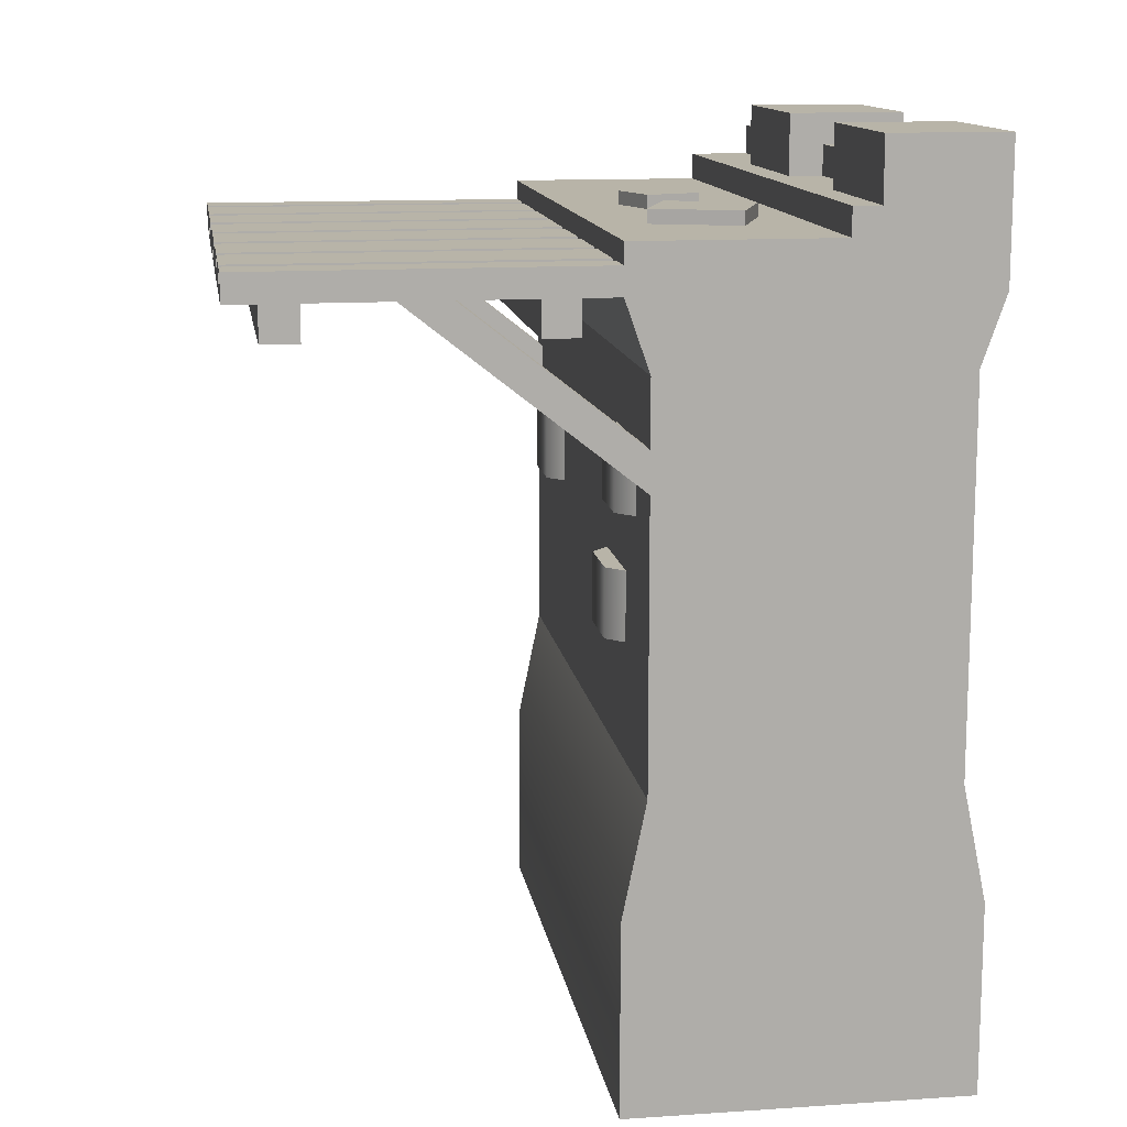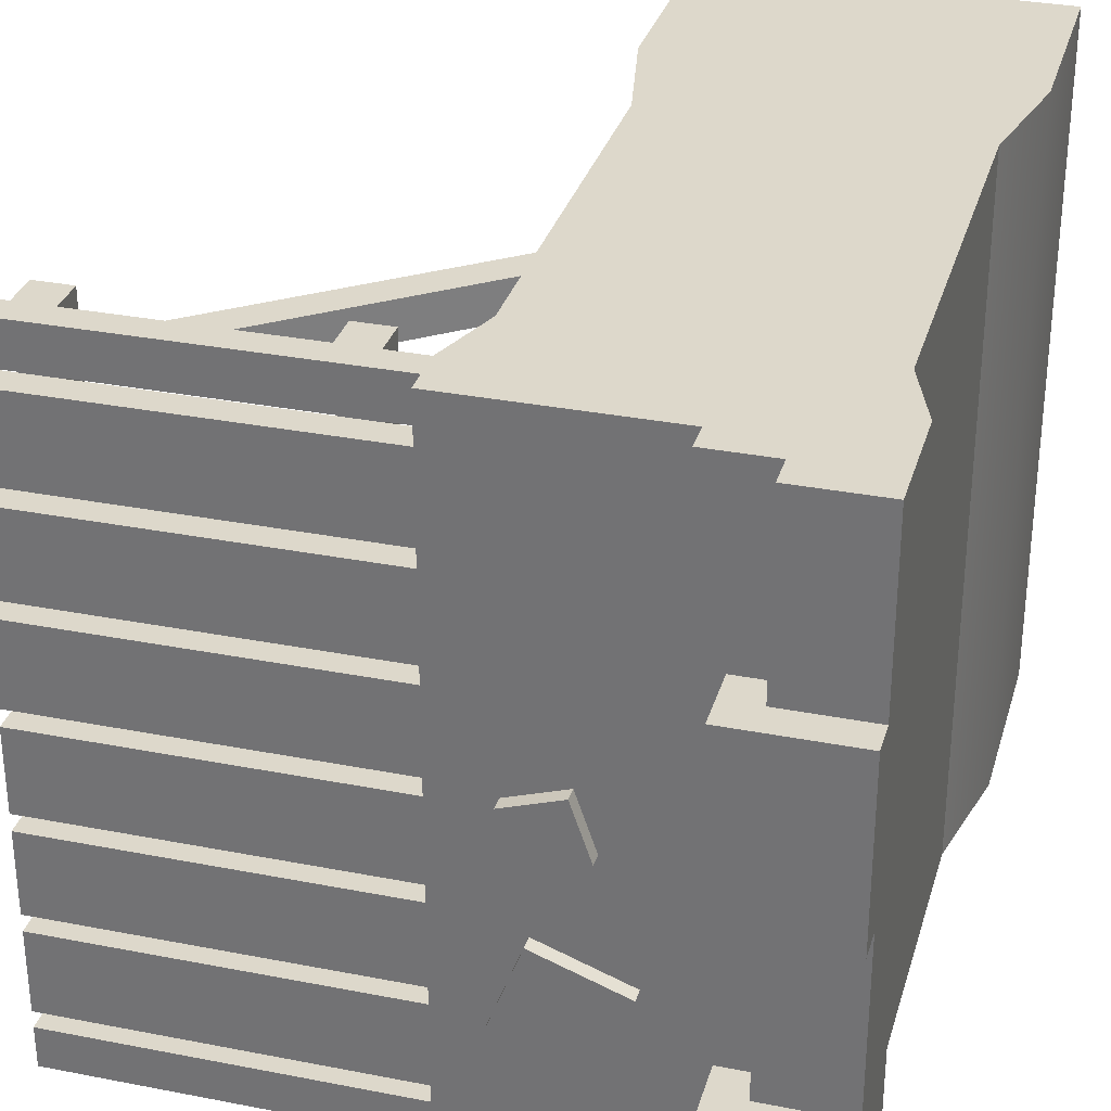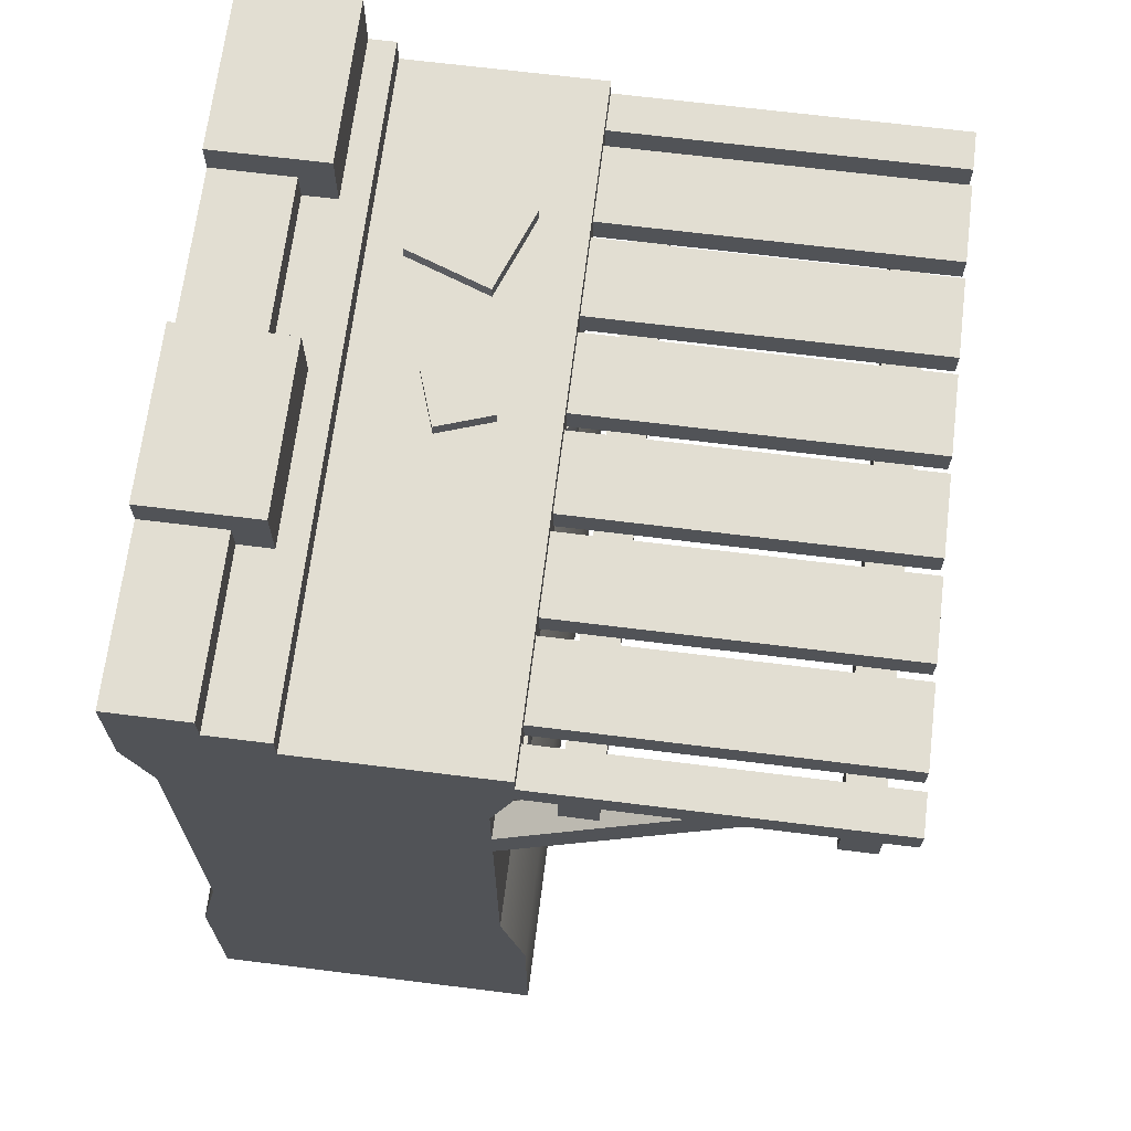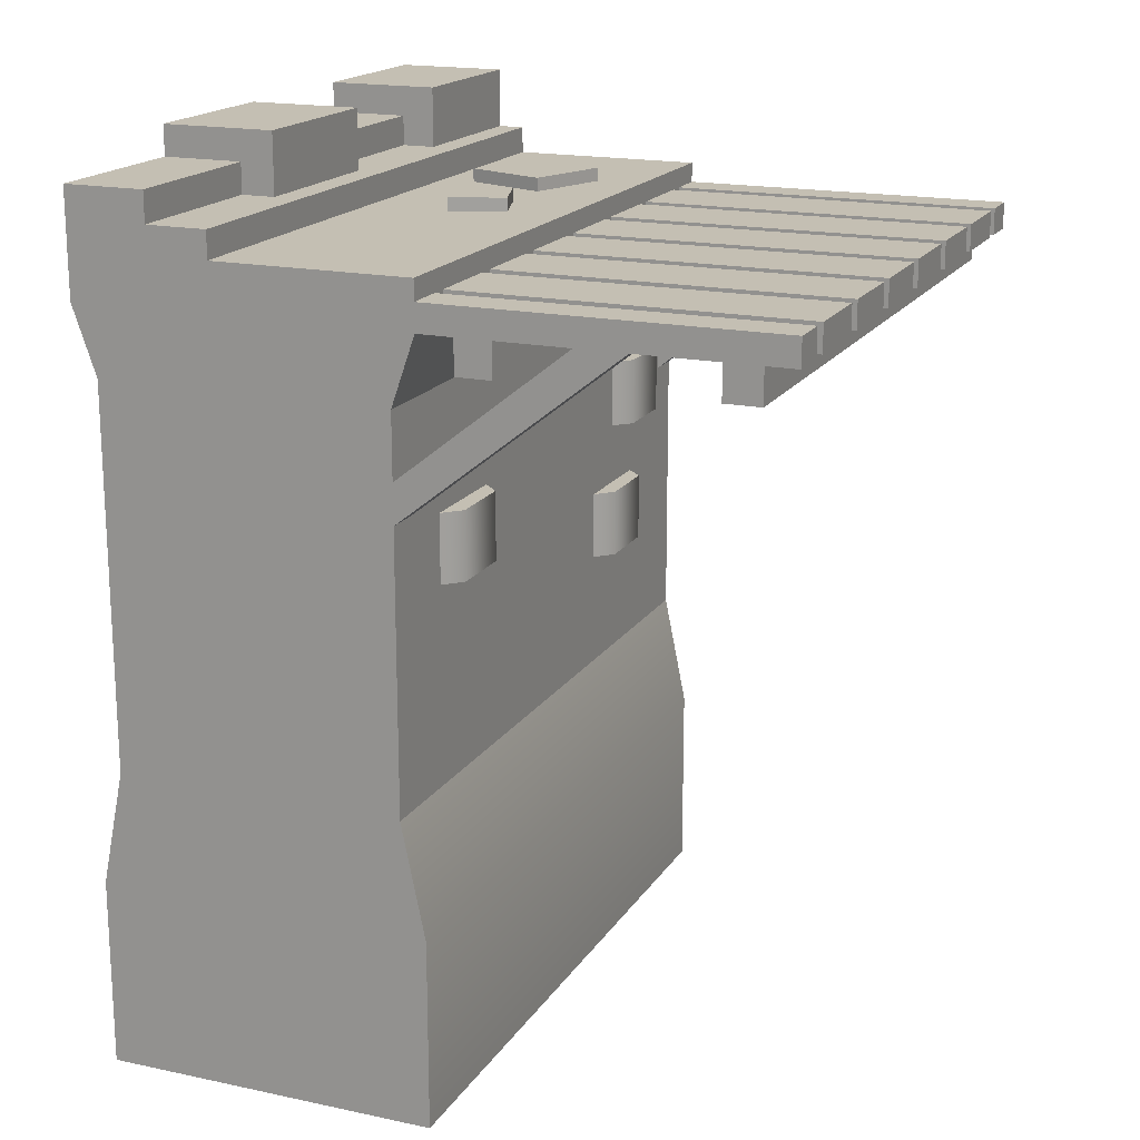
<metadata>
{"format":"obj","ext":"obj","renderer":"f3d","projection":"perspective","resolution":1024,"background":"white","views":[{"elev":13.0,"azim":171.3,"up":"+Y"},{"elev":31.4,"azim":-164.5,"up":"+Z"},{"elev":67.9,"azim":7.1,"up":"+Y"},{"elev":17.8,"azim":22.6,"up":"+Y"}]}
</metadata>
<code>
g wall-narrow-wood
v -0.5 0.28 0.5 1 1 1
v -0.5 0 0.5 1 1 1
v -0.5 0.28 -0.5 1 1 1
v -0.5 0 -0.5 1 1 1
v 2.608e-14 0 0.5 1 1 1
v 2.608e-14 0.28 0.5 1 1 1
v -2.608e-14 0 -0.5 1 1 1
v -2.608e-14 0.28 -0.5 1 1 1
v -0.035 0.45 0.5 1 1 1
v -0.465 0.45 0.5 1 1 1
v -0.035 1.01 0.5 1 1 1
v -0.465 1.01 0.5 1 1 1
v 2.608e-14 1.11 0.5 1 1 1
v -0.5 1.11 0.5 1 1 1
v 2.608e-14 1.18 0.5 1 1 1
v -0.2908 1.18 0.5 1 1 1
v -0.5 1.265 0.5 1 1 1
v -0.3805 1.22 0.5 1 1 1
v -0.2908 1.22 0.5 1 1 1
v -0.3805 1.265 0.5 1 1 1
v -0.465 0.45 -0.5 1 1 1
v -0.035 0.45 -0.5 1 1 1
v -2.608e-14 1.11 -0.5 1 1 1
v -0.035 1.01 -0.5 1 1 1
v -0.5 1.11 -0.5 1 1 1
v -0.465 1.01 -0.5 1 1 1
v -0.5 1.31 0.25 1 1 1
v -0.5 1.265 0.25 1 1 1
v -0.5 1.31 2.752e-14 1 1 1
v -0.5 1.265 2.752e-14 1 1 1
v -0.5 1.265 -0.25 1 1 1
v -0.5 1.31 -0.5 1 1 1
v -0.5 1.31 -0.25 1 1 1
v -2.608e-14 1.18 -0.5 1 1 1
v -0.3805 1.22 0.25 1 1 1
v -0.3305 1.22 0.25 1 1 1
v -0.3305 1.22 1.868e-14 1 1 1
v -0.3305 1.22 -0.25 1 1 1
v -0.3305 1.22 -0.5 1 1 1
v -0.2908 1.22 -0.5 1 1 1
v -0.3805 1.22 -0.25 1 1 1
v -0.3805 1.22 1.84e-14 1 1 1
v -0.3305 1.31 -0.25 1 1 1
v -0.3305 1.31 -0.5 1 1 1
v -0.3305 1.31 0.25 1 1 1
v -0.3305 1.31 1.868e-14 1 1 1
v -0.3805 1.265 -0.25 1 1 1
v -0.3805 1.265 1.84e-14 1 1 1
v -0.3805 1.265 0.25 1 1 1
v -0.2908 1.18 -0.5 1 1 1
v -0.01 0.8093 -0.3771 1 1 1
v -0.01 0.9093 -0.3771 1 1 1
v -0.035 0.8093 -0.4021 1 1 1
v -0.035 0.9093 -0.4021 1 1 1
v -0.01 0.8093 -0.2771 1 1 1
v -0.035 0.8093 -0.2521 1 1 1
v -0.01 0.9093 -0.2771 1 1 1
v -0.035 0.9093 -0.2521 1 1 1
v -0.01 0.6188 -0.3039 1 1 1
v -0.01 0.7188 -0.3039 1 1 1
v -0.035 0.6188 -0.3289 1 1 1
v -0.035 0.7188 -0.3289 1 1 1
v -0.01 0.6188 -0.2039 1 1 1
v -0.035 0.6188 -0.1789 1 1 1
v -0.01 0.7188 -0.2039 1 1 1
v -0.035 0.7188 -0.1789 1 1 1
v -0.01 0.7378 0.2398 1 1 1
v -0.01 0.8378 0.2398 1 1 1
v -0.035 0.7378 0.2148 1 1 1
v -0.035 0.8378 0.2148 1 1 1
v -0.01 0.7378 0.3398 1 1 1
v -0.035 0.7378 0.3648 1 1 1
v -0.01 0.8378 0.3398 1 1 1
v -0.035 0.8378 0.3648 1 1 1
v -0.06997 1.2 -0.2768 1 1 1
v -0.1158 1.2 -0.153 1 1 1
v -0.1938 1.2 -0.3226 1 1 1
v -0.2396 1.2 -0.1988 1 1 1
v -0.1938 1.18 -0.3226 1 1 1
v -0.06997 1.18 -0.2768 1 1 1
v -0.1158 1.18 -0.153 1 1 1
v -0.2396 1.18 -0.1988 1 1 1
v -0.112 1.2 -0.05507 1 1 1
v -0.08473 1.2 0.02491 1 1 1
v -0.1919 1.2 -0.02784 1 1 1
v -0.1647 1.2 0.05213 1 1 1
v -0.1919 1.18 -0.02784 1 1 1
v -0.112 1.18 -0.05507 1 1 1
v -0.08473 1.18 0.02491 1 1 1
v -0.1647 1.18 0.05213 1 1 1
v 0.4548 1.06 0.5 1 1 1
v 0.4548 1.06 -0.5 1 1 1
v 0.403 1.06 0.5 1 1 1
v 0.403 1.06 -0.5 1 1 1
v 0.4548 1.11 -0.5 1 1 1
v 0.4548 1.11 0.5 1 1 1
v 0.403 1.11 -0.5 1 1 1
v 0.403 1.11 0.5 1 1 1
v 0.5 1.15 -0.4407 1 1 1
v 0 1.15 -0.4407 1 1 1
v 0.5 1.15 -0.5 1 1 1
v 0 1.15 -0.5 1 1 1
v 0.5 1.11 -0.4407 1 1 1
v 0.5 1.11 -0.5 1 1 1
v 0 1.11 -0.4407 1 1 1
v 0 1.11 -0.5 1 1 1
v 0.5 1.15 -0.1307 1 1 1
v 0.5 1.15 -0.01214 1 1 1
v 0 1.15 -0.1307 1 1 1
v 0 1.15 -0.01214 1 1 1
v 0.5 1.11 -0.01214 1 1 1
v 0.5 1.11 -0.1307 1 1 1
v 0 1.11 -0.01214 1 1 1
v 0 1.11 -0.1307 1 1 1
v 0.5 1.15 -0.2736 1 1 1
v 0.5 1.15 -0.155 1 1 1
v 0 1.15 -0.2736 1 1 1
v 0 1.15 -0.155 1 1 1
v 0.5 1.11 -0.155 1 1 1
v 0.5 1.11 -0.2736 1 1 1
v 0 1.11 -0.155 1 1 1
v 0 1.11 -0.2736 1 1 1
v 0.5 1.15 0.155 1 1 1
v 0.5 1.15 0.2736 1 1 1
v 0 1.15 0.155 1 1 1
v 0 1.15 0.2736 1 1 1
v 0.5 1.11 0.2736 1 1 1
v 0.5 1.11 0.155 1 1 1
v 0 1.11 0.2736 1 1 1
v 0 1.11 0.155 1 1 1
v 0.5 1.15 -0.4164 1 1 1
v 0.5 1.15 -0.2979 1 1 1
v 0 1.15 -0.4164 1 1 1
v 0 1.15 -0.2979 1 1 1
v 0.5 1.11 -0.2979 1 1 1
v 0.5 1.11 -0.4164 1 1 1
v 0 1.11 -0.2979 1 1 1
v 0 1.11 -0.4164 1 1 1
v 0.5 1.15 0.4407 1 1 1
v 0.5 1.15 0.5 1 1 1
v 0 1.15 0.4407 1 1 1
v 0 1.15 0.5 1 1 1
v 0.5 1.11 0.5 1 1 1
v 0.5 1.11 0.4407 1 1 1
v 0 1.11 0.5 1 1 1
v 0 1.11 0.4407 1 1 1
v 0.5 1.15 0.01214 1 1 1
v 0.5 1.15 0.1307 1 1 1
v 0 1.15 0.01214 1 1 1
v 0 1.15 0.1307 1 1 1
v 0.5 1.11 0.1307 1 1 1
v 0.5 1.11 0.01214 1 1 1
v 0 1.11 0.1307 1 1 1
v 0 1.11 0.01214 1 1 1
v 0.5 1.15 0.2979 1 1 1
v 0.5 1.15 0.4164 1 1 1
v 0 1.15 0.2979 1 1 1
v 0 1.15 0.4164 1 1 1
v 0.5 1.11 0.4164 1 1 1
v 0.5 1.11 0.2979 1 1 1
v 0 1.11 0.4164 1 1 1
v 0 1.11 0.2979 1 1 1
v 0.1048 1.06 0.5 1 1 1
v 0.1048 1.06 -0.5 1 1 1
v 0.05296 1.06 0.5 1 1 1
v 0.05296 1.06 -0.5 1 1 1
v 0.1048 1.11 -0.5 1 1 1
v 0.1048 1.11 0.5 1 1 1
v 0.05296 1.11 -0.5 1 1 1
v 0.05296 1.11 0.5 1 1 1
v -0.035 0.8571 0.5 1 1 1
v -0.035 0.9149 0.5 1 1 1
v 0.2847 1.11 0.5 1 1 1
v 0.2117 1.11 0.5 1 1 1
v 0.2847 1.11 0.45 1 1 1
v -0.035 0.8571 0.45 1 1 1
v 0.2117 1.11 0.45 1 1 1
v -0.035 0.9149 0.45 1 1 1
v -0.035 0.8571 -0.45 1 1 1
v -0.035 0.9149 -0.45 1 1 1
v 0.2847 1.11 -0.45 1 1 1
v 0.2117 1.11 -0.45 1 1 1
v 0.2847 1.11 -0.5 1 1 1
v -0.035 0.8571 -0.5 1 1 1
v 0.2117 1.11 -0.5 1 1 1
v -0.035 0.9149 -0.5 1 1 1
f 3 2 1
f 2 3 4
f 7 6 5
f 6 7 8
f 6 2 5
f 2 6 1
f 1 6 9
f 1 9 10
f 10 9 11
f 10 11 12
f 12 11 13
f 12 13 14
f 14 13 15
f 14 15 16
f 14 16 17
f 17 16 18
f 18 16 19
f 17 18 20
f 21 1 10
f 1 21 3
f 8 9 6
f 9 8 22
f 11 23 13
f 23 11 24
f 25 12 14
f 12 25 26
f 29 28 27
f 30 28 29
f 25 28 30
f 25 30 31
f 14 28 25
f 28 14 17
f 25 31 32
f 32 31 33
f 23 15 13
f 15 23 34
f 19 35 18
f 35 19 36
f 36 19 37
f 37 19 38
f 38 19 39
f 39 19 40
f 41 37 38
f 37 41 42
f 39 43 38
f 43 39 44
f 37 45 36
f 45 37 46
f 45 29 27
f 29 45 46
f 43 32 33
f 32 43 44
f 30 47 31
f 47 30 48
f 20 28 17
f 28 20 49
f 35 20 18
f 20 35 49
f 45 35 36
f 35 45 49
f 49 45 28
f 28 45 27
f 41 48 42
f 48 41 47
f 43 41 38
f 41 43 47
f 47 43 31
f 31 43 33
f 29 48 30
f 46 48 29
f 37 48 46
f 48 37 42
f 50 19 16
f 19 50 40
f 34 23 50
f 23 25 50
f 24 25 23
f 24 26 25
f 22 26 24
f 22 21 26
f 8 21 22
f 8 3 21
f 7 3 8
f 3 7 4
f 50 25 32
f 50 32 39
f 39 32 44
f 40 50 39
f 7 2 4
f 2 7 5
f 53 52 51
f 52 53 54
f 57 56 55
f 56 57 58
f 57 54 58
f 54 57 52
f 53 55 56
f 55 53 51
f 51 57 55
f 57 51 52
f 61 60 59
f 60 61 62
f 65 64 63
f 64 65 66
f 65 62 66
f 62 65 60
f 61 63 64
f 63 61 59
f 59 65 63
f 65 59 60
f 69 68 67
f 68 69 70
f 73 72 71
f 72 73 74
f 73 70 74
f 70 73 68
f 69 71 72
f 71 69 67
f 67 73 71
f 73 67 68
f 26 10 12
f 10 26 21
f 22 11 9
f 11 22 24
f 16 34 50
f 34 16 15
f 77 76 75
f 76 77 78
f 77 80 79
f 80 77 75
f 76 80 75
f 80 76 81
f 76 82 81
f 82 76 78
f 82 77 79
f 77 82 78
f 85 84 83
f 84 85 86
f 85 88 87
f 88 85 83
f 84 88 83
f 88 84 89
f 84 90 89
f 90 84 86
f 90 85 87
f 85 90 86
f 93 92 91
f 92 93 94
f 97 96 95
f 96 97 98
f 96 92 95
f 92 96 91
f 97 92 94
f 92 97 95
f 93 97 94
f 97 93 98
f 96 93 91
f 93 96 98
f 101 100 99
f 100 101 102
f 105 104 103
f 104 105 106
f 99 104 101
f 104 99 103
f 99 105 103
f 105 99 100
f 102 104 106
f 104 102 101
f 109 108 107
f 108 109 110
f 113 112 111
f 112 113 114
f 108 112 107
f 112 108 111
f 108 113 111
f 113 108 110
f 109 112 114
f 112 109 107
f 117 116 115
f 116 117 118
f 121 120 119
f 120 121 122
f 116 120 115
f 120 116 119
f 116 121 119
f 121 116 118
f 117 120 122
f 120 117 115
f 125 124 123
f 124 125 126
f 129 128 127
f 128 129 130
f 124 128 123
f 128 124 127
f 124 129 127
f 129 124 126
f 125 128 130
f 128 125 123
f 133 132 131
f 132 133 134
f 137 136 135
f 136 137 138
f 132 136 131
f 136 132 135
f 132 137 135
f 137 132 134
f 133 136 138
f 136 133 131
f 141 140 139
f 140 141 142
f 145 144 143
f 144 145 146
f 140 144 139
f 144 140 143
f 140 145 143
f 145 140 142
f 141 144 146
f 144 141 139
f 149 148 147
f 148 149 150
f 153 152 151
f 152 153 154
f 148 152 147
f 152 148 151
f 148 153 151
f 153 148 150
f 149 152 154
f 152 149 147
f 157 156 155
f 156 157 158
f 161 160 159
f 160 161 162
f 156 160 155
f 160 156 159
f 156 161 159
f 161 156 158
f 157 160 162
f 160 157 155
f 165 164 163
f 164 165 166
f 169 168 167
f 168 169 170
f 168 164 167
f 164 168 163
f 169 164 166
f 164 169 167
f 165 169 166
f 169 165 170
f 168 165 163
f 165 168 170
f 173 172 171
f 172 173 174
f 173 176 175
f 176 173 171
f 178 174 177
f 174 178 172
f 178 175 176
f 175 178 177
f 181 180 179
f 180 181 182
f 181 184 183
f 184 181 179
f 186 182 185
f 182 186 180
f 186 183 184
f 183 186 185
g wall-narrow-wood
f 3 2 1
f 2 3 4
f 7 6 5
f 6 7 8
f 6 2 5
f 2 6 1
f 1 6 9
f 1 9 10
f 10 9 11
f 10 11 12
f 12 11 13
f 12 13 14
f 14 13 15
f 14 15 16
f 14 16 17
f 17 16 18
f 18 16 19
f 17 18 20
f 21 1 10
f 1 21 3
f 8 9 6
f 9 8 22
f 11 23 13
f 23 11 24
f 25 12 14
f 12 25 26
f 29 28 27
f 30 28 29
f 25 28 30
f 25 30 31
f 14 28 25
f 28 14 17
f 25 31 32
f 32 31 33
f 23 15 13
f 15 23 34
f 19 35 18
f 35 19 36
f 36 19 37
f 37 19 38
f 38 19 39
f 39 19 40
f 41 37 38
f 37 41 42
f 39 43 38
f 43 39 44
f 37 45 36
f 45 37 46
f 45 29 27
f 29 45 46
f 43 32 33
f 32 43 44
f 30 47 31
f 47 30 48
f 20 28 17
f 28 20 49
f 35 20 18
f 20 35 49
f 45 35 36
f 35 45 49
f 49 45 28
f 28 45 27
f 41 48 42
f 48 41 47
f 43 41 38
f 41 43 47
f 47 43 31
f 31 43 33
f 29 48 30
f 46 48 29
f 37 48 46
f 48 37 42
f 50 19 16
f 19 50 40
f 34 23 50
f 23 25 50
f 24 25 23
f 24 26 25
f 22 26 24
f 22 21 26
f 8 21 22
f 8 3 21
f 7 3 8
f 3 7 4
f 50 25 32
f 50 32 39
f 39 32 44
f 40 50 39
f 7 2 4
f 2 7 5
f 53 52 51
f 52 53 54
f 57 56 55
f 56 57 58
f 57 54 58
f 54 57 52
f 53 55 56
f 55 53 51
f 51 57 55
f 57 51 52
f 61 60 59
f 60 61 62
f 65 64 63
f 64 65 66
f 65 62 66
f 62 65 60
f 61 63 64
f 63 61 59
f 59 65 63
f 65 59 60
f 69 68 67
f 68 69 70
f 73 72 71
f 72 73 74
f 73 70 74
f 70 73 68
f 69 71 72
f 71 69 67
f 67 73 71
f 73 67 68
f 26 10 12
f 10 26 21
f 22 11 9
f 11 22 24
f 16 34 50
f 34 16 15
f 77 76 75
f 76 77 78
f 77 80 79
f 80 77 75
f 76 80 75
f 80 76 81
f 76 82 81
f 82 76 78
f 82 77 79
f 77 82 78
f 85 84 83
f 84 85 86
f 85 88 87
f 88 85 83
f 84 88 83
f 88 84 89
f 84 90 89
f 90 84 86
f 90 85 87
f 85 90 86
f 93 92 91
f 92 93 94
f 97 96 95
f 96 97 98
f 96 92 95
f 92 96 91
f 97 92 94
f 92 97 95
f 93 97 94
f 97 93 98
f 96 93 91
f 93 96 98
f 101 100 99
f 100 101 102
f 105 104 103
f 104 105 106
f 99 104 101
f 104 99 103
f 99 105 103
f 105 99 100
f 102 104 106
f 104 102 101
f 109 108 107
f 108 109 110
f 113 112 111
f 112 113 114
f 108 112 107
f 112 108 111
f 108 113 111
f 113 108 110
f 109 112 114
f 112 109 107
f 117 116 115
f 116 117 118
f 121 120 119
f 120 121 122
f 116 120 115
f 120 116 119
f 116 121 119
f 121 116 118
f 117 120 122
f 120 117 115
f 125 124 123
f 124 125 126
f 129 128 127
f 128 129 130
f 124 128 123
f 128 124 127
f 124 129 127
f 129 124 126
f 125 128 130
f 128 125 123
f 133 132 131
f 132 133 134
f 137 136 135
f 136 137 138
f 132 136 131
f 136 132 135
f 132 137 135
f 137 132 134
f 133 136 138
f 136 133 131
f 141 140 139
f 140 141 142
f 145 144 143
f 144 145 146
f 140 144 139
f 144 140 143
f 140 145 143
f 145 140 142
f 141 144 146
f 144 141 139
f 149 148 147
f 148 149 150
f 153 152 151
f 152 153 154
f 148 152 147
f 152 148 151
f 148 153 151
f 153 148 150
f 149 152 154
f 152 149 147
f 157 156 155
f 156 157 158
f 161 160 159
f 160 161 162
f 156 160 155
f 160 156 159
f 156 161 159
f 161 156 158
f 157 160 162
f 160 157 155
f 165 164 163
f 164 165 166
f 169 168 167
f 168 169 170
f 168 164 167
f 164 168 163
f 169 164 166
f 164 169 167
f 165 169 166
f 169 165 170
f 168 165 163
f 165 168 170
f 173 172 171
f 172 173 174
f 173 176 175
f 176 173 171
f 178 174 177
f 174 178 172
f 178 175 176
f 175 178 177
f 181 180 179
f 180 181 182
f 181 184 183
f 184 181 179
f 186 182 185
f 182 186 180
f 186 183 184
f 183 186 185

</code>
